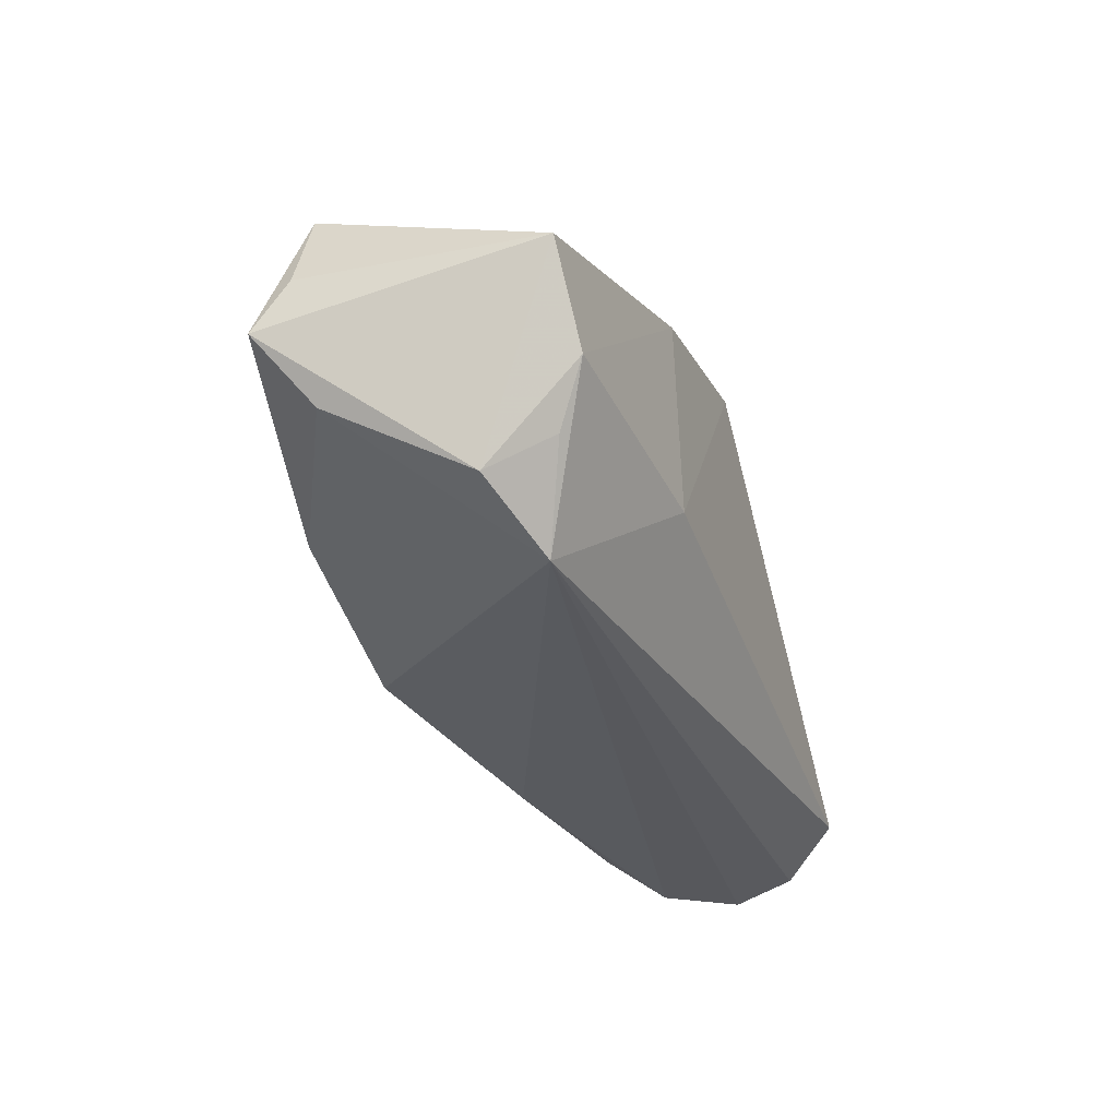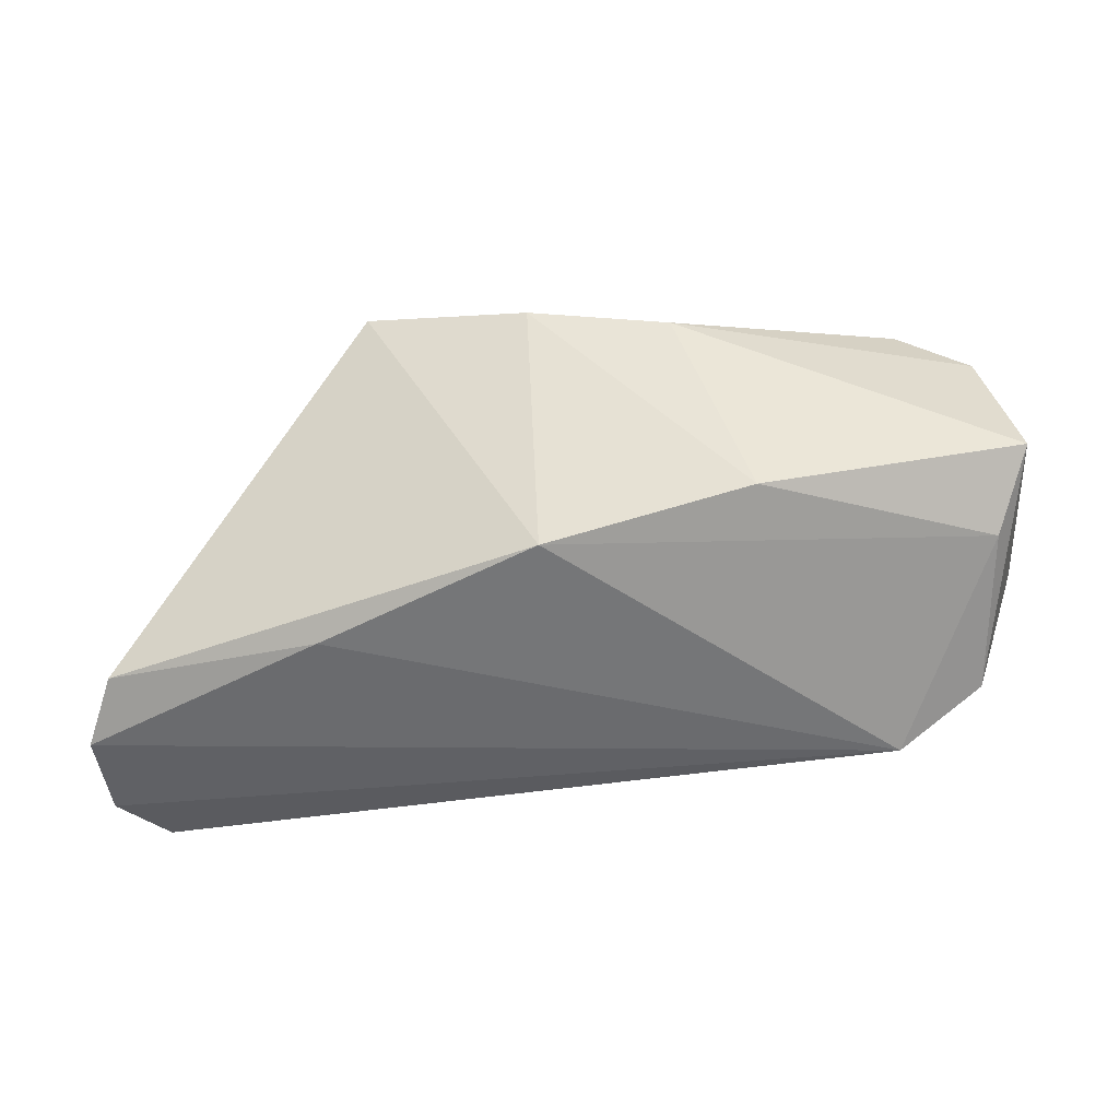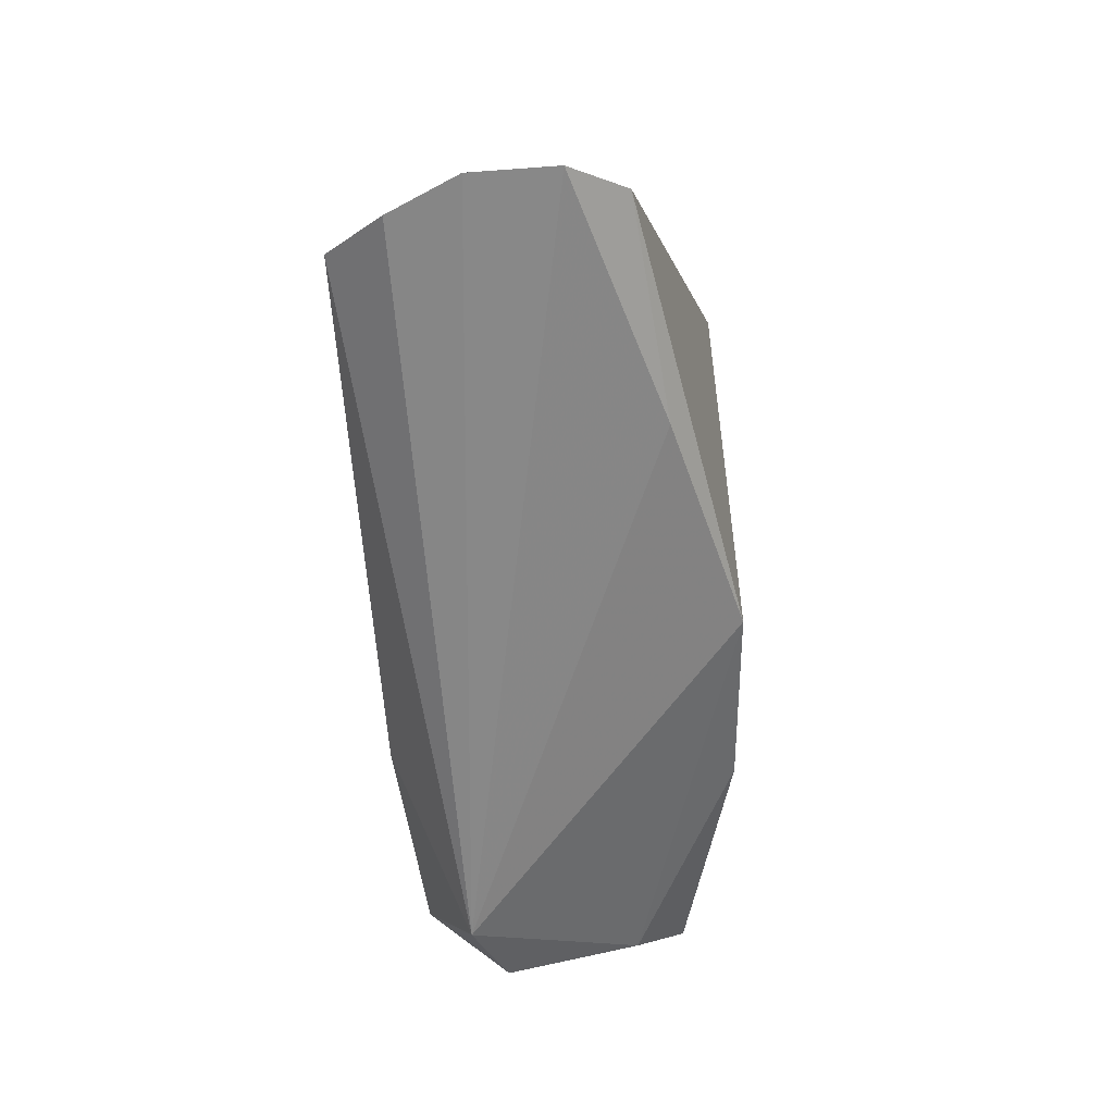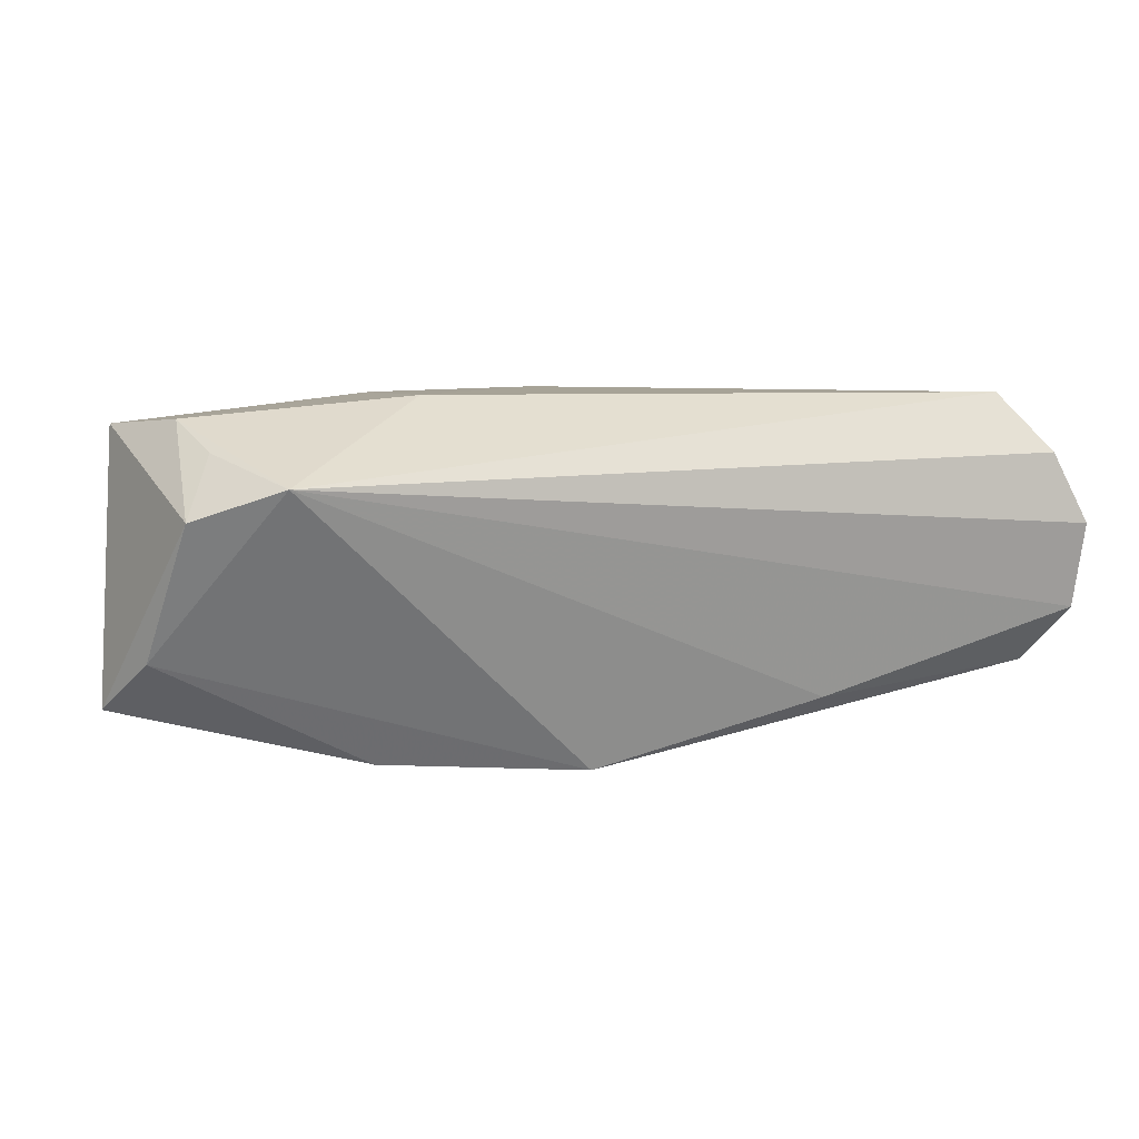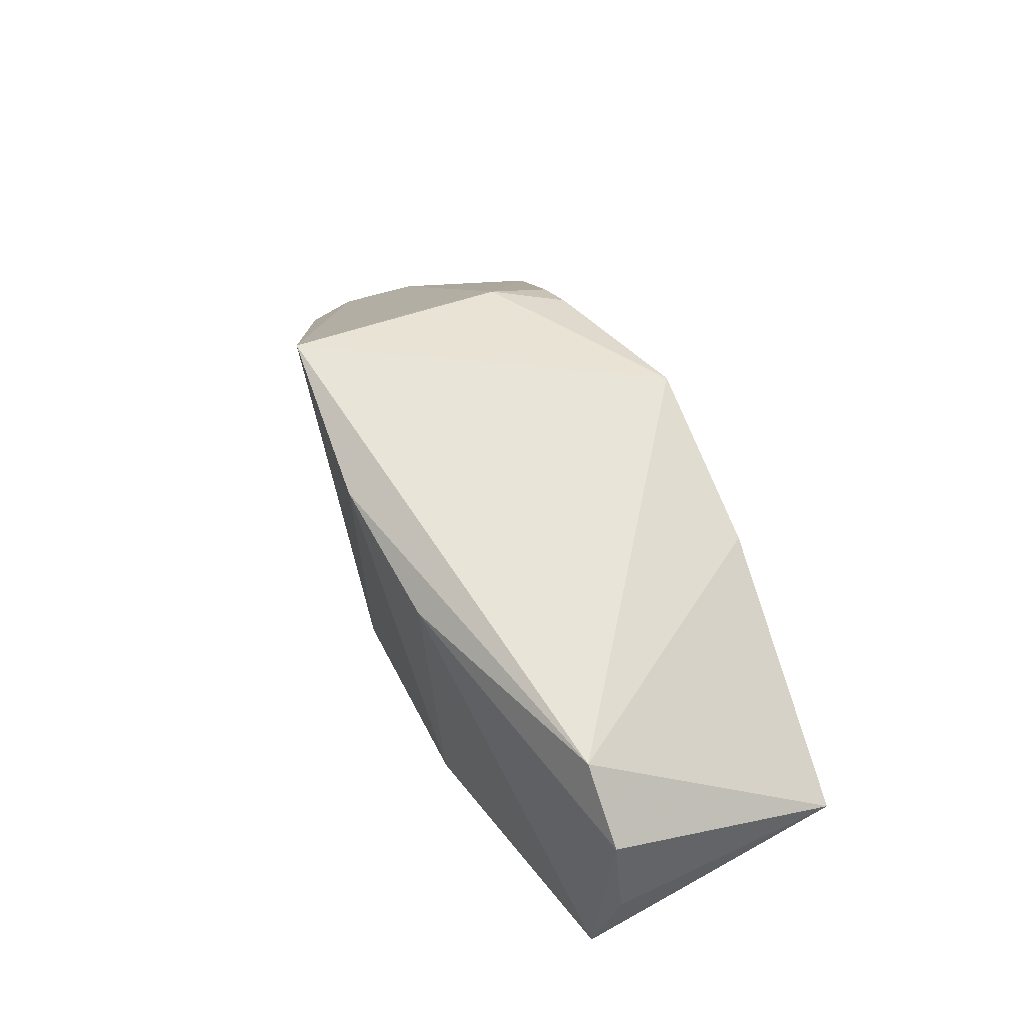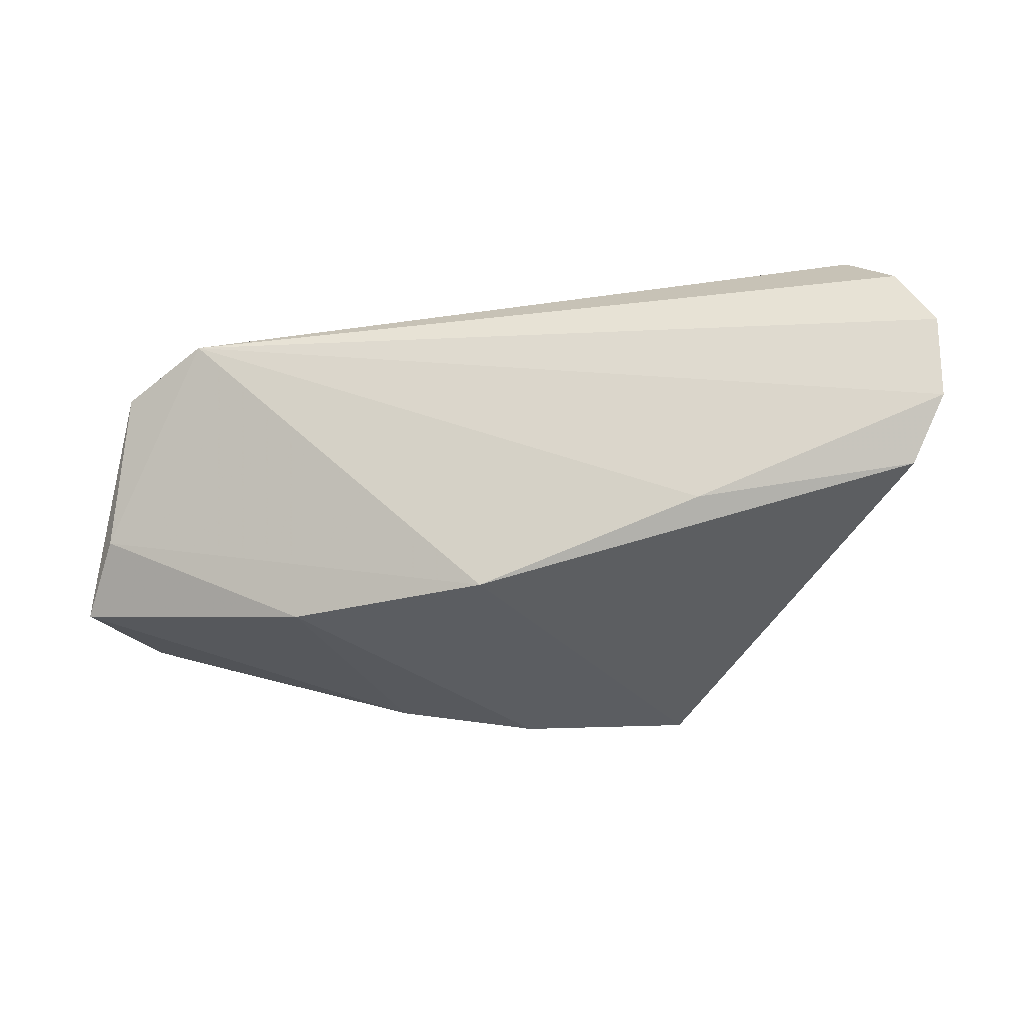
<metadata>
{"format":"obj","ext":"obj","renderer":"f3d","projection":"perspective","resolution":1024,"background":"white","views":[{"elev":-31.3,"azim":-70.7,"up":"+Y"},{"elev":-38.3,"azim":-168.8,"up":"+Y"},{"elev":-62.7,"azim":93.2,"up":"+Y"},{"elev":6.7,"azim":-17.0,"up":"+Z"},{"elev":61.5,"azim":-113.3,"up":"+Y"},{"elev":-36.0,"azim":7.6,"up":"+Z"}]}
</metadata>
<code>
v 0.05431 -0.0189 0.02226
v -0.02382 -0.008243 -0.02305
v 0.02574 0.02814 -0.02303
v -0.05594 -0.001138 -0.01572
v 0.02608 0.01573 0.01654
v -0.04388 -0.01363 0.01594
v -0.01425 0.02126 -0.02192
v 0.06445 -0.02453 0.005824
v -0.03652 -0.02453 0.01235
v -0.01888 0.01711 0.02185
v 0.002159 -0.01428 -0.02412
v 0.03136 -0.01851 -0.01573
v 0.004932 0.02194 0.02226
v 0.02897 0.02128 -0.00387
v -0.04681 -0.006076 0.0196
v -0.05362 0.005325 0.01865
v -0.05126 -0.00938 -0.009151
v -0.05505 0.005832 -0.01153
v 0.02965 0.01865 0.006926
v 0.03135 0.01192 0.01597
v -0.04217 0.0236 -0.01093
v -0.0474 -0.01897 0.008359
v -0.01797 -0.009291 0.02226
v 0.003942 0.02433 -0.0242
v 0.06 -0.02376 0.01481
v -0.05137 0.01686 -0.01107
v 0.06396 -0.02218 -0.005084
v 0.05948 -0.01747 -0.01231
f 9 11 12
f 17 11 9
f 25 9 8
f 8 1 25
f 25 1 9
f 19 3 13
f 19 1 8
f 23 1 13
f 9 1 23
f 8 9 27
f 9 12 27
f 28 11 3
f 28 12 11
f 3 27 28
f 28 27 12
f 2 17 4
f 11 17 2
f 22 17 9
f 22 16 4
f 4 17 22
f 13 1 5
f 5 19 13
f 13 3 21
f 9 23 15
f 16 22 15
f 3 19 14
f 14 27 3
f 14 19 8
f 8 27 14
f 1 19 20
f 20 5 1
f 19 5 20
f 13 21 10
f 10 21 16
f 10 23 13
f 16 15 10
f 10 15 23
f 16 21 26
f 7 2 4
f 4 26 7
f 7 26 21
f 6 22 9
f 9 15 6
f 6 15 22
f 4 16 18
f 18 26 4
f 16 26 18
f 24 21 3
f 24 7 21
f 2 7 24
f 3 11 24
f 11 2 24

</code>
